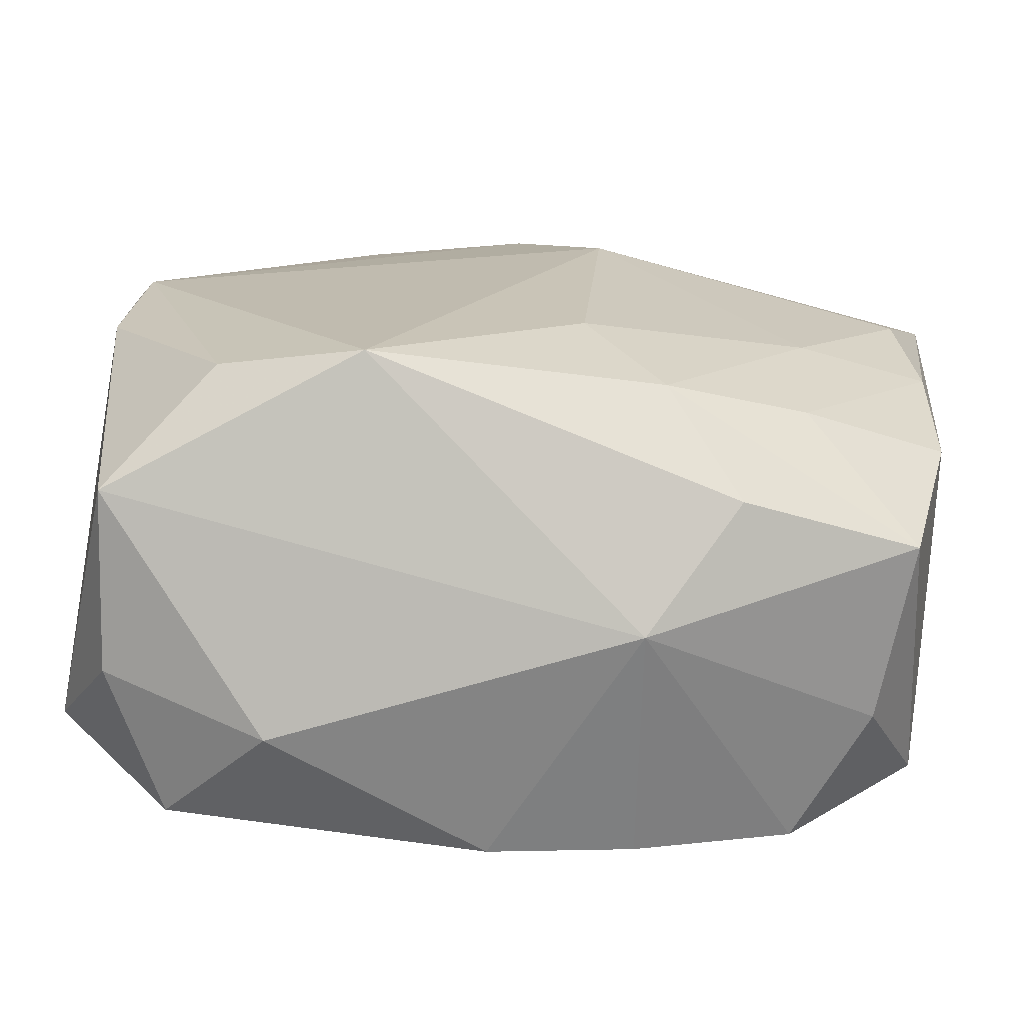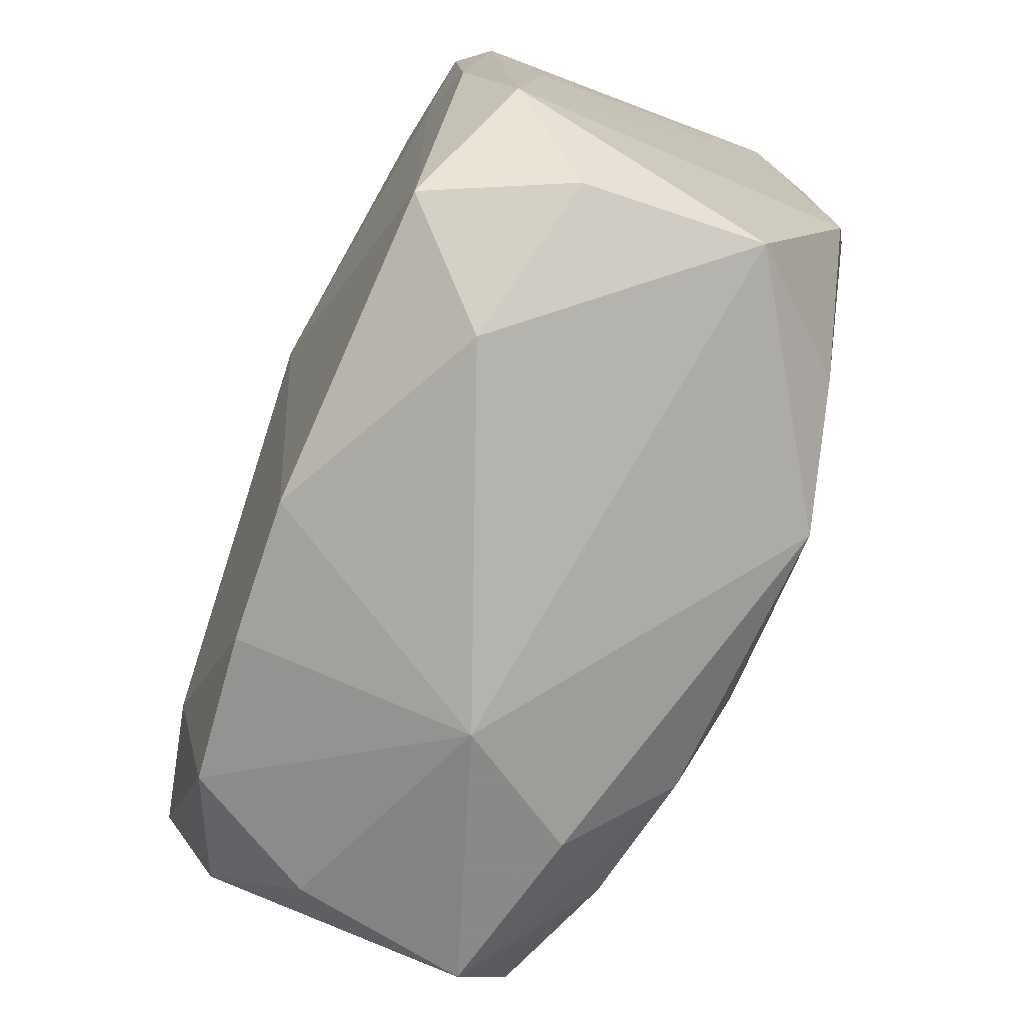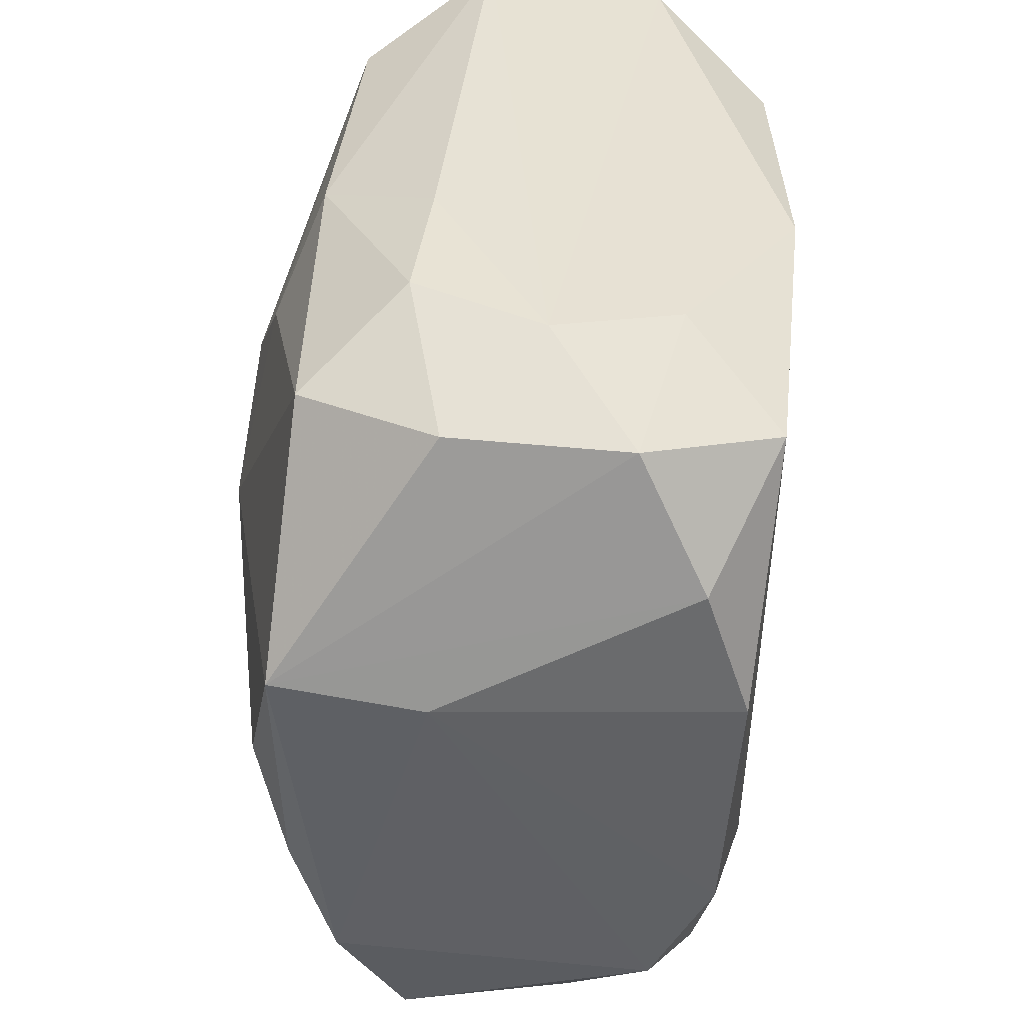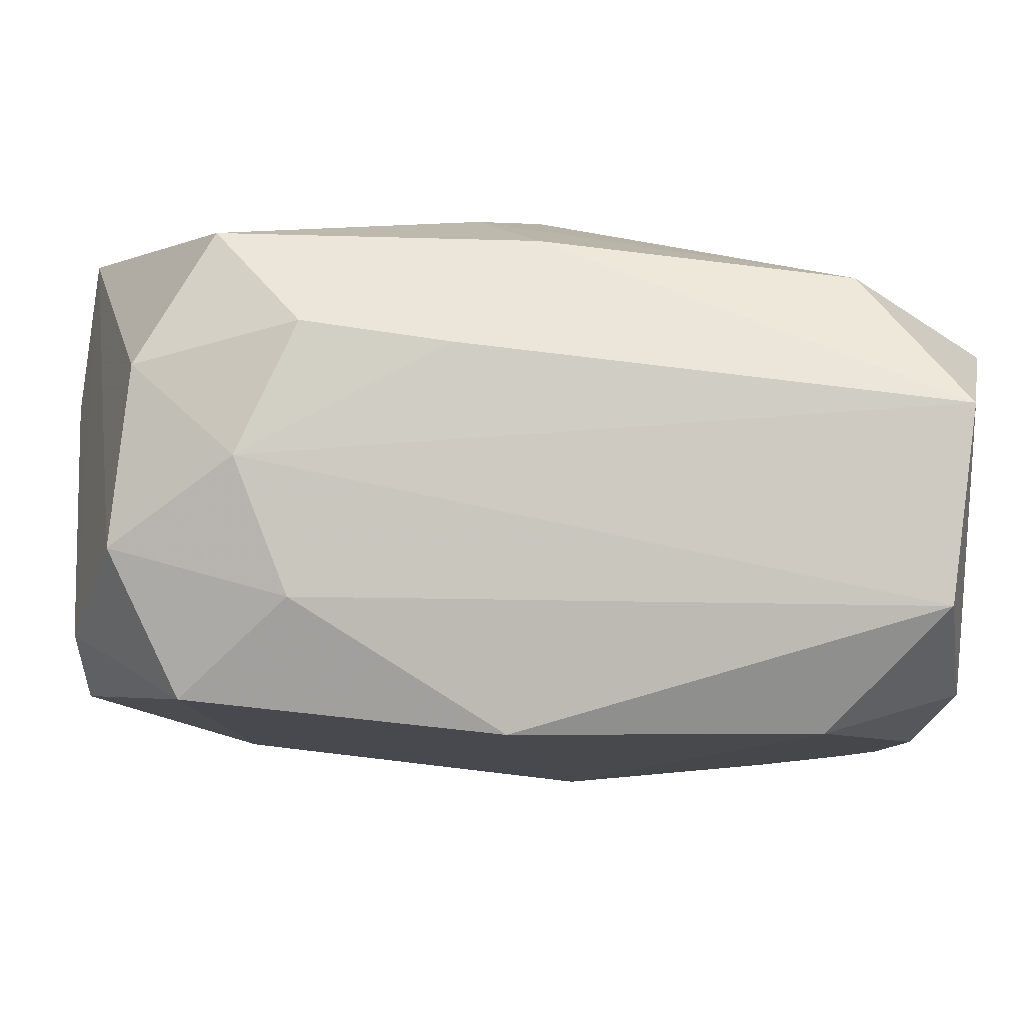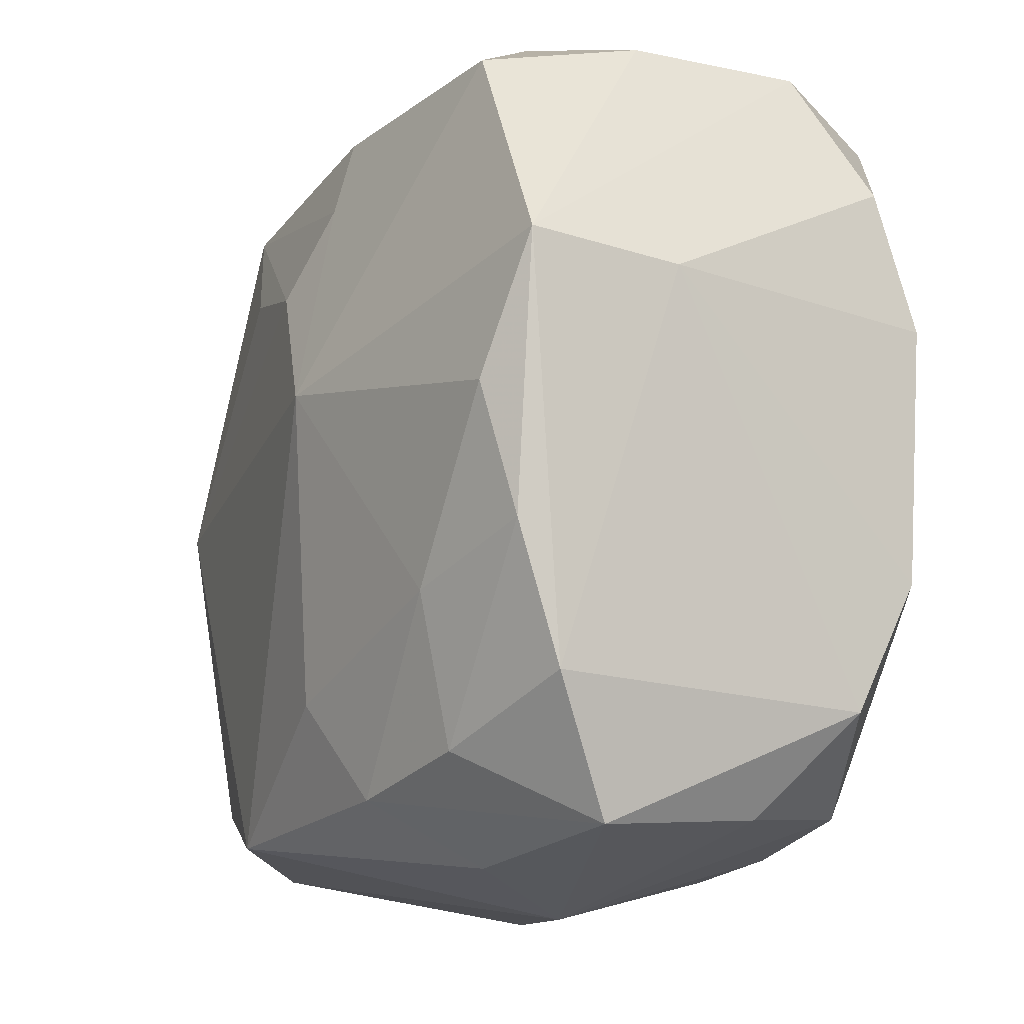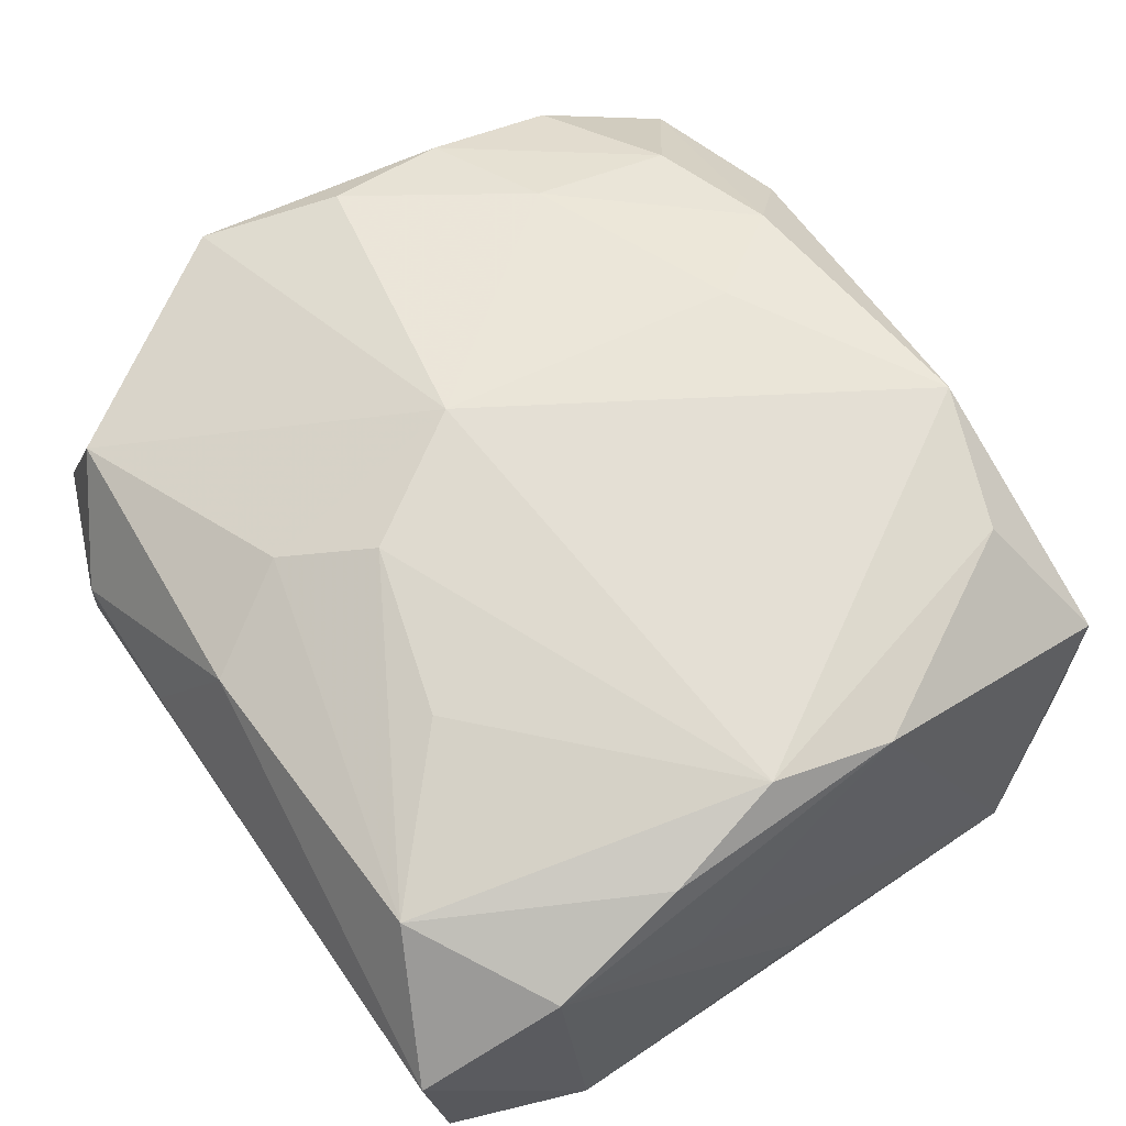
<metadata>
{"format":"obj","ext":"obj","renderer":"f3d","projection":"perspective","resolution":1024,"background":"white","views":[{"elev":-75.1,"azim":-1.5,"up":"+Y"},{"elev":-78.0,"azim":-108.9,"up":"+Y"},{"elev":40.6,"azim":96.2,"up":"+Y"},{"elev":79.1,"azim":-173.5,"up":"+Y"},{"elev":-12.3,"azim":66.4,"up":"+Y"},{"elev":64.3,"azim":-122.4,"up":"+Z"}]}
</metadata>
<code>
v 0.006118 -0.02087 0.02265
v 0.0112 -0.03308 -0.01865
v 0.006021 0.0365 0.006857
v 0.02322 -0.01656 -0.02155
v -0.03151 -0.001859 -0.01782
v 0.02415 -0.02644 0.01681
v -0.03779 0.021 -0.01417
v -0.03779 -0.001393 -0.009272
v 0.01651 0.03413 -0.0142
v 0.03921 0.01115 0.00352
v -0.007547 -0.005761 -0.02257
v 0.005865 0.02379 0.02072
v 0.01107 -0.0387 0.001289
v 0.0303 -0.03154 -0.007198
v -0.03616 -0.01242 -0.01586
v -0.0187 -0.03764 -0.008356
v 0.03622 -0.02127 0.01263
v -0.01331 0.02009 0.02137
v 0.03485 0.001166 0.01879
v -0.03683 -0.02392 -0.0112
v 0.02455 0.02906 -0.02257
v -0.03503 0.0111 0.01831
v 0.01814 0.03671 0.007181
v -0.035 0.03316 -0.008926
v -0.02537 0.03057 0.01733
v 0.0007741 0.01658 0.0234
v 0.03508 -0.01216 -0.01978
v 0.02497 -0.01381 0.0197
v 0.0003338 0.03245 0.01697
v 0.03141 0.03231 0.003188
v -0.03201 -0.03326 -0.004358
v 0.0313 0.03199 -0.01166
v -0.001581 0.03065 -0.02257
v -0.03215 -0.0332 0.01061
v 0.03624 -0.009718 0.01619
v 0.03496 0.009609 -0.02121
v 0.02188 0.03619 -0.003962
v -0.02333 -0.02786 0.01987
v 0.01854 -0.03516 0.01147
v -0.03408 -0.01008 0.01923
v -0.02716 -0.03264 -0.01638
v 0.00815 0.005714 0.0248
v -0.0008714 -0.03433 -0.01868
v -0.03689 0.02305 0.01392
v 0.03916 0.01272 0.01619
v 0.03297 -0.03257 0.007403
v 0.01254 -0.0294 0.01942
v -0.03239 0.0005911 0.02147
v -0.01134 -0.03173 0.0221
v -0.02655 0.02758 -0.01932
v 0.03487 0.02124 -0.01747
v -0.03513 0.03505 0.006971
v 0.02417 -0.0306 -0.01801
v 0.02631 0.03138 0.01503
v -0.03608 0.008675 -0.01703
v 0.03497 -0.02302 -0.01453
v -0.03691 0.009841 0.00686
f 10 27 36
f 13 49 34
f 1 49 47
f 20 34 40
f 31 34 20
f 13 34 16
f 16 34 31
f 45 17 10
f 33 24 9
f 11 33 21
f 33 9 21
f 21 9 32
f 40 34 38
f 38 34 49
f 13 14 46
f 57 40 44
f 57 20 40
f 41 20 15
f 31 20 41
f 41 16 31
f 4 36 27
f 11 21 4
f 4 21 36
f 53 4 27
f 2 4 53
f 53 14 13
f 13 2 53
f 50 24 33
f 50 33 11
f 40 38 48
f 48 38 49
f 44 25 52
f 42 49 1
f 45 54 42
f 42 48 49
f 26 48 42
f 17 45 35
f 32 9 37
f 37 3 23
f 37 9 24
f 24 52 37
f 37 52 3
f 36 21 51
f 51 21 32
f 10 36 51
f 51 45 10
f 32 45 51
f 39 46 47
f 39 47 49
f 13 46 39
f 39 49 13
f 20 57 8
f 8 57 44
f 43 41 11
f 11 4 43
f 43 4 2
f 16 41 43
f 13 16 43
f 43 2 13
f 56 53 27
f 14 53 56
f 56 46 14
f 17 46 56
f 56 27 10
f 10 17 56
f 5 50 11
f 11 41 5
f 5 41 15
f 24 50 7
f 15 20 7
f 20 8 7
f 7 8 44
f 44 52 7
f 7 52 24
f 29 54 23
f 23 3 29
f 29 52 25
f 3 52 29
f 30 45 32
f 30 54 45
f 32 37 30
f 23 54 30
f 30 37 23
f 26 25 18
f 18 48 26
f 25 48 18
f 44 40 22
f 40 48 22
f 22 25 44
f 22 48 25
f 45 42 19
f 19 35 45
f 17 35 6
f 6 46 17
f 47 46 6
f 50 5 55
f 55 7 50
f 55 5 15
f 15 7 55
f 54 29 12
f 26 42 12
f 12 42 54
f 12 25 26
f 12 29 25
f 28 42 1
f 28 19 42
f 1 47 28
f 47 6 28
f 35 19 28
f 28 6 35

</code>
